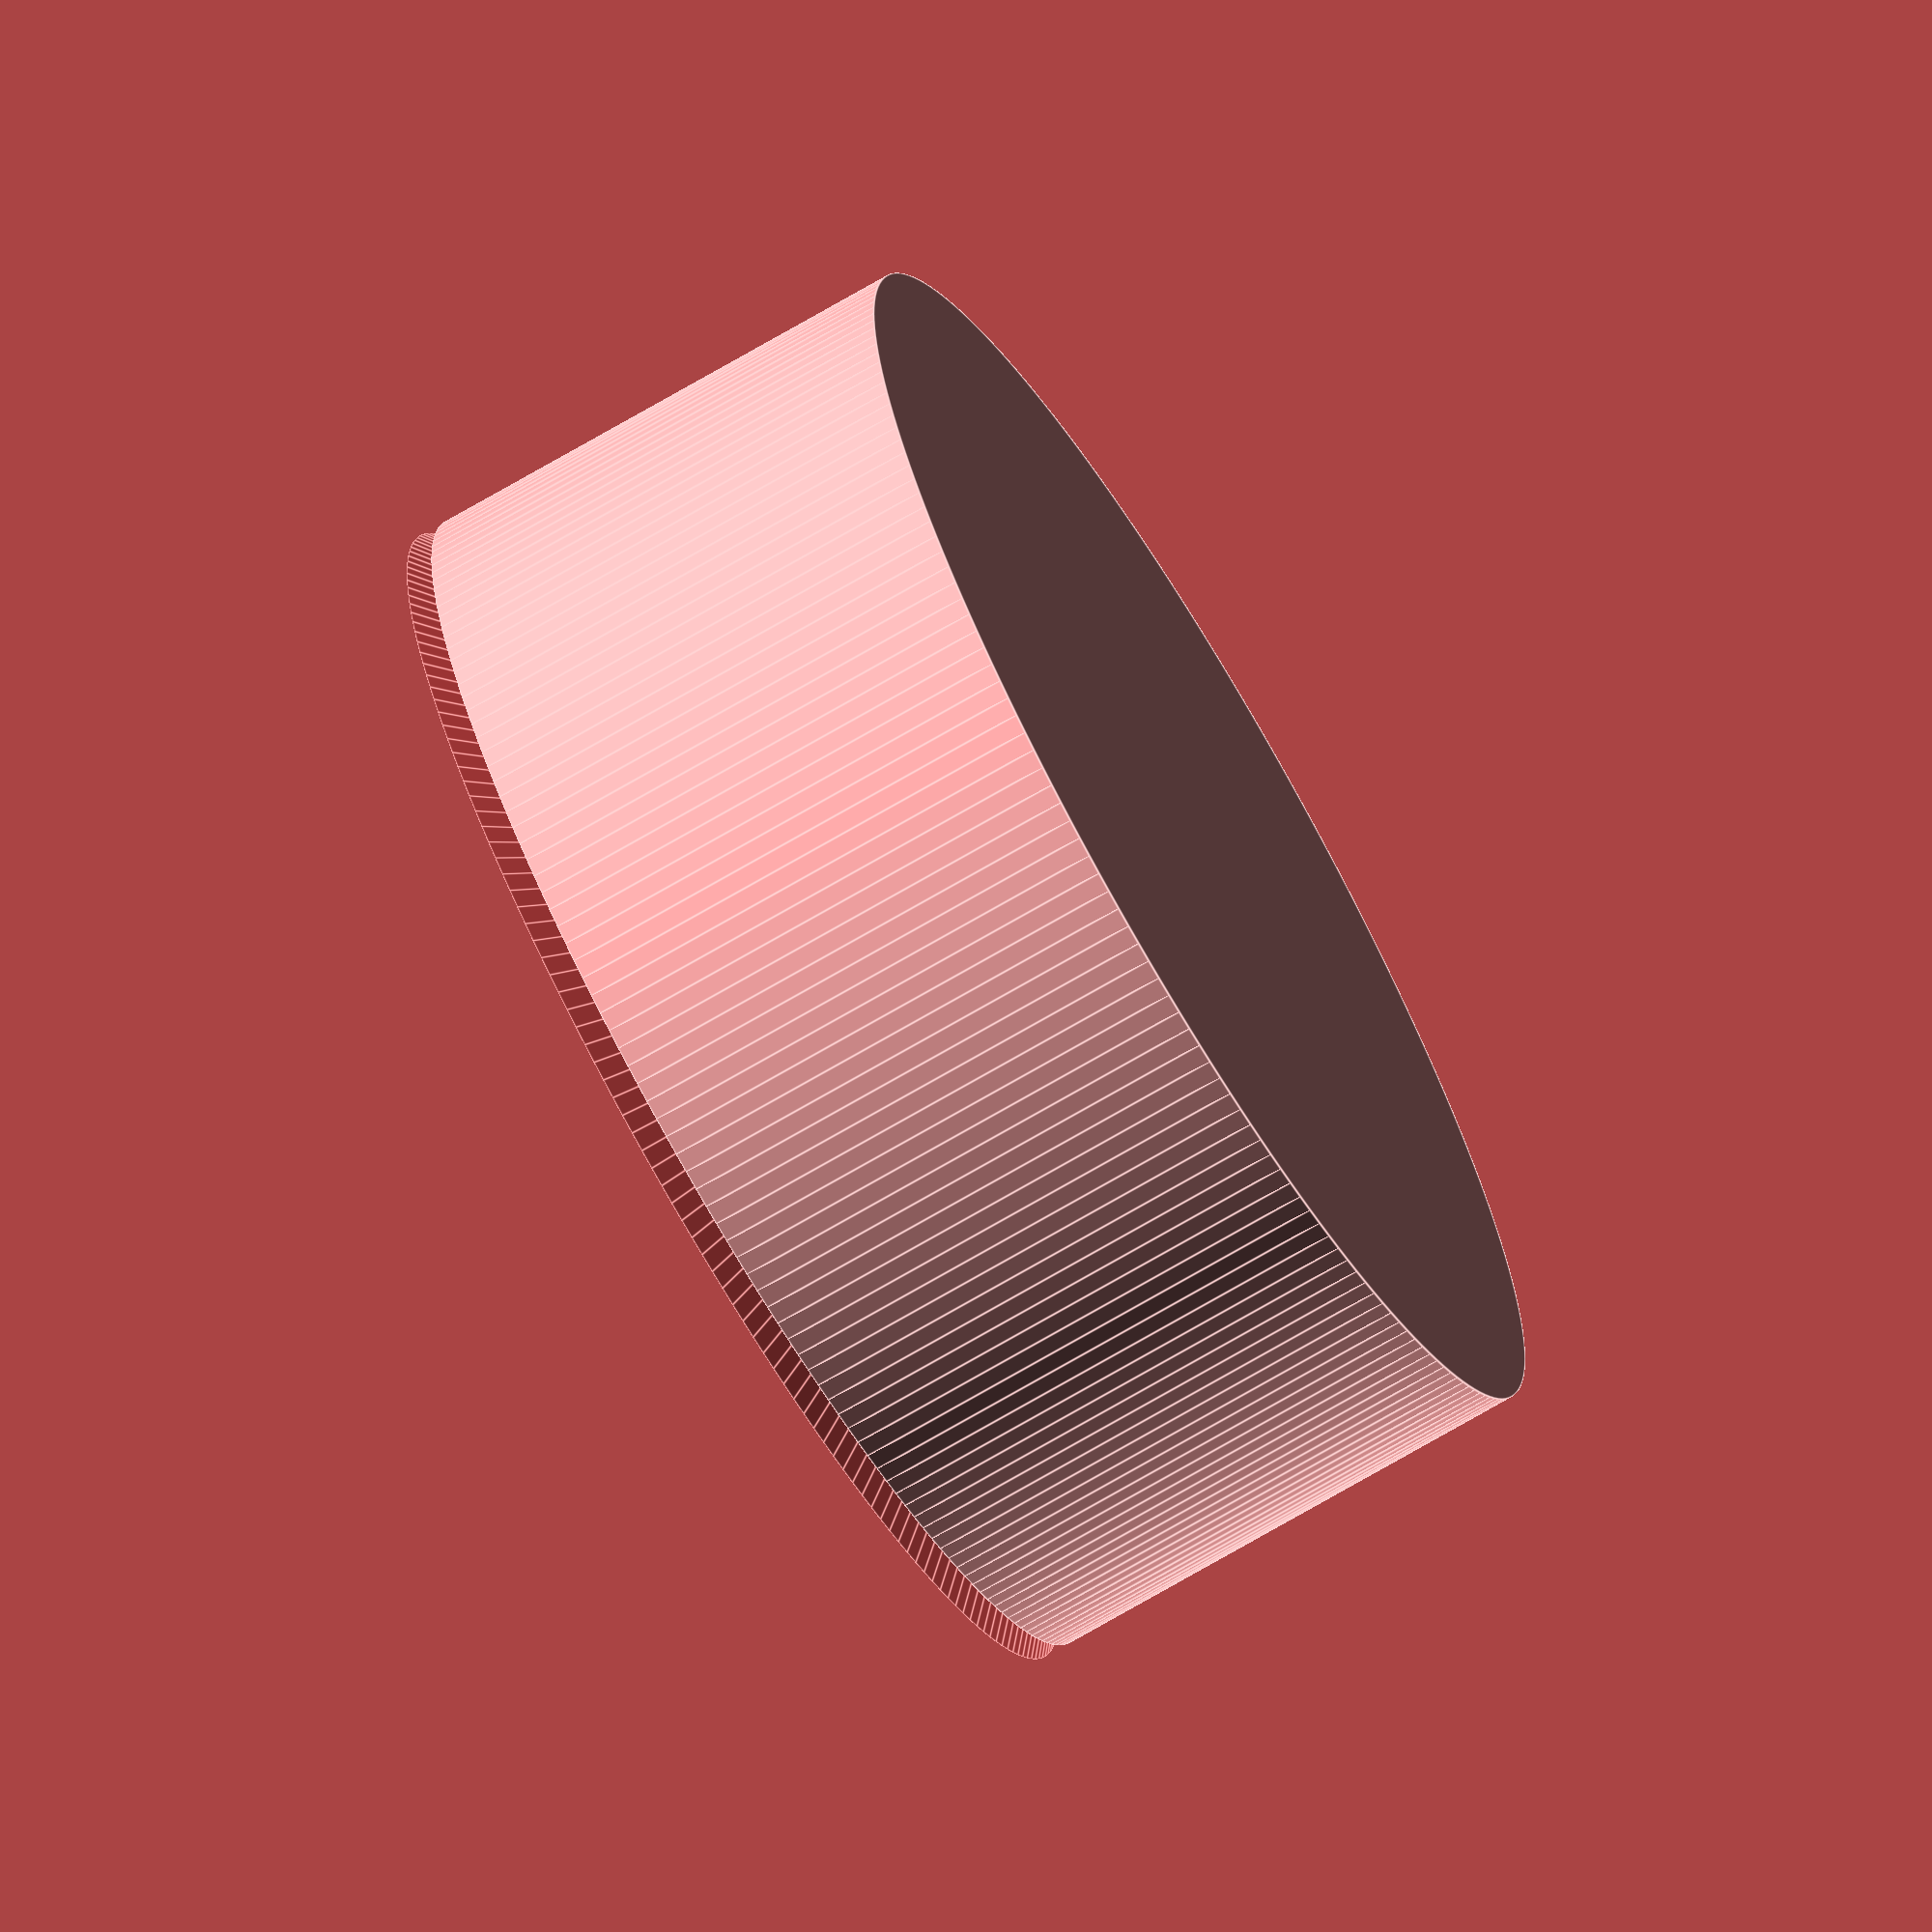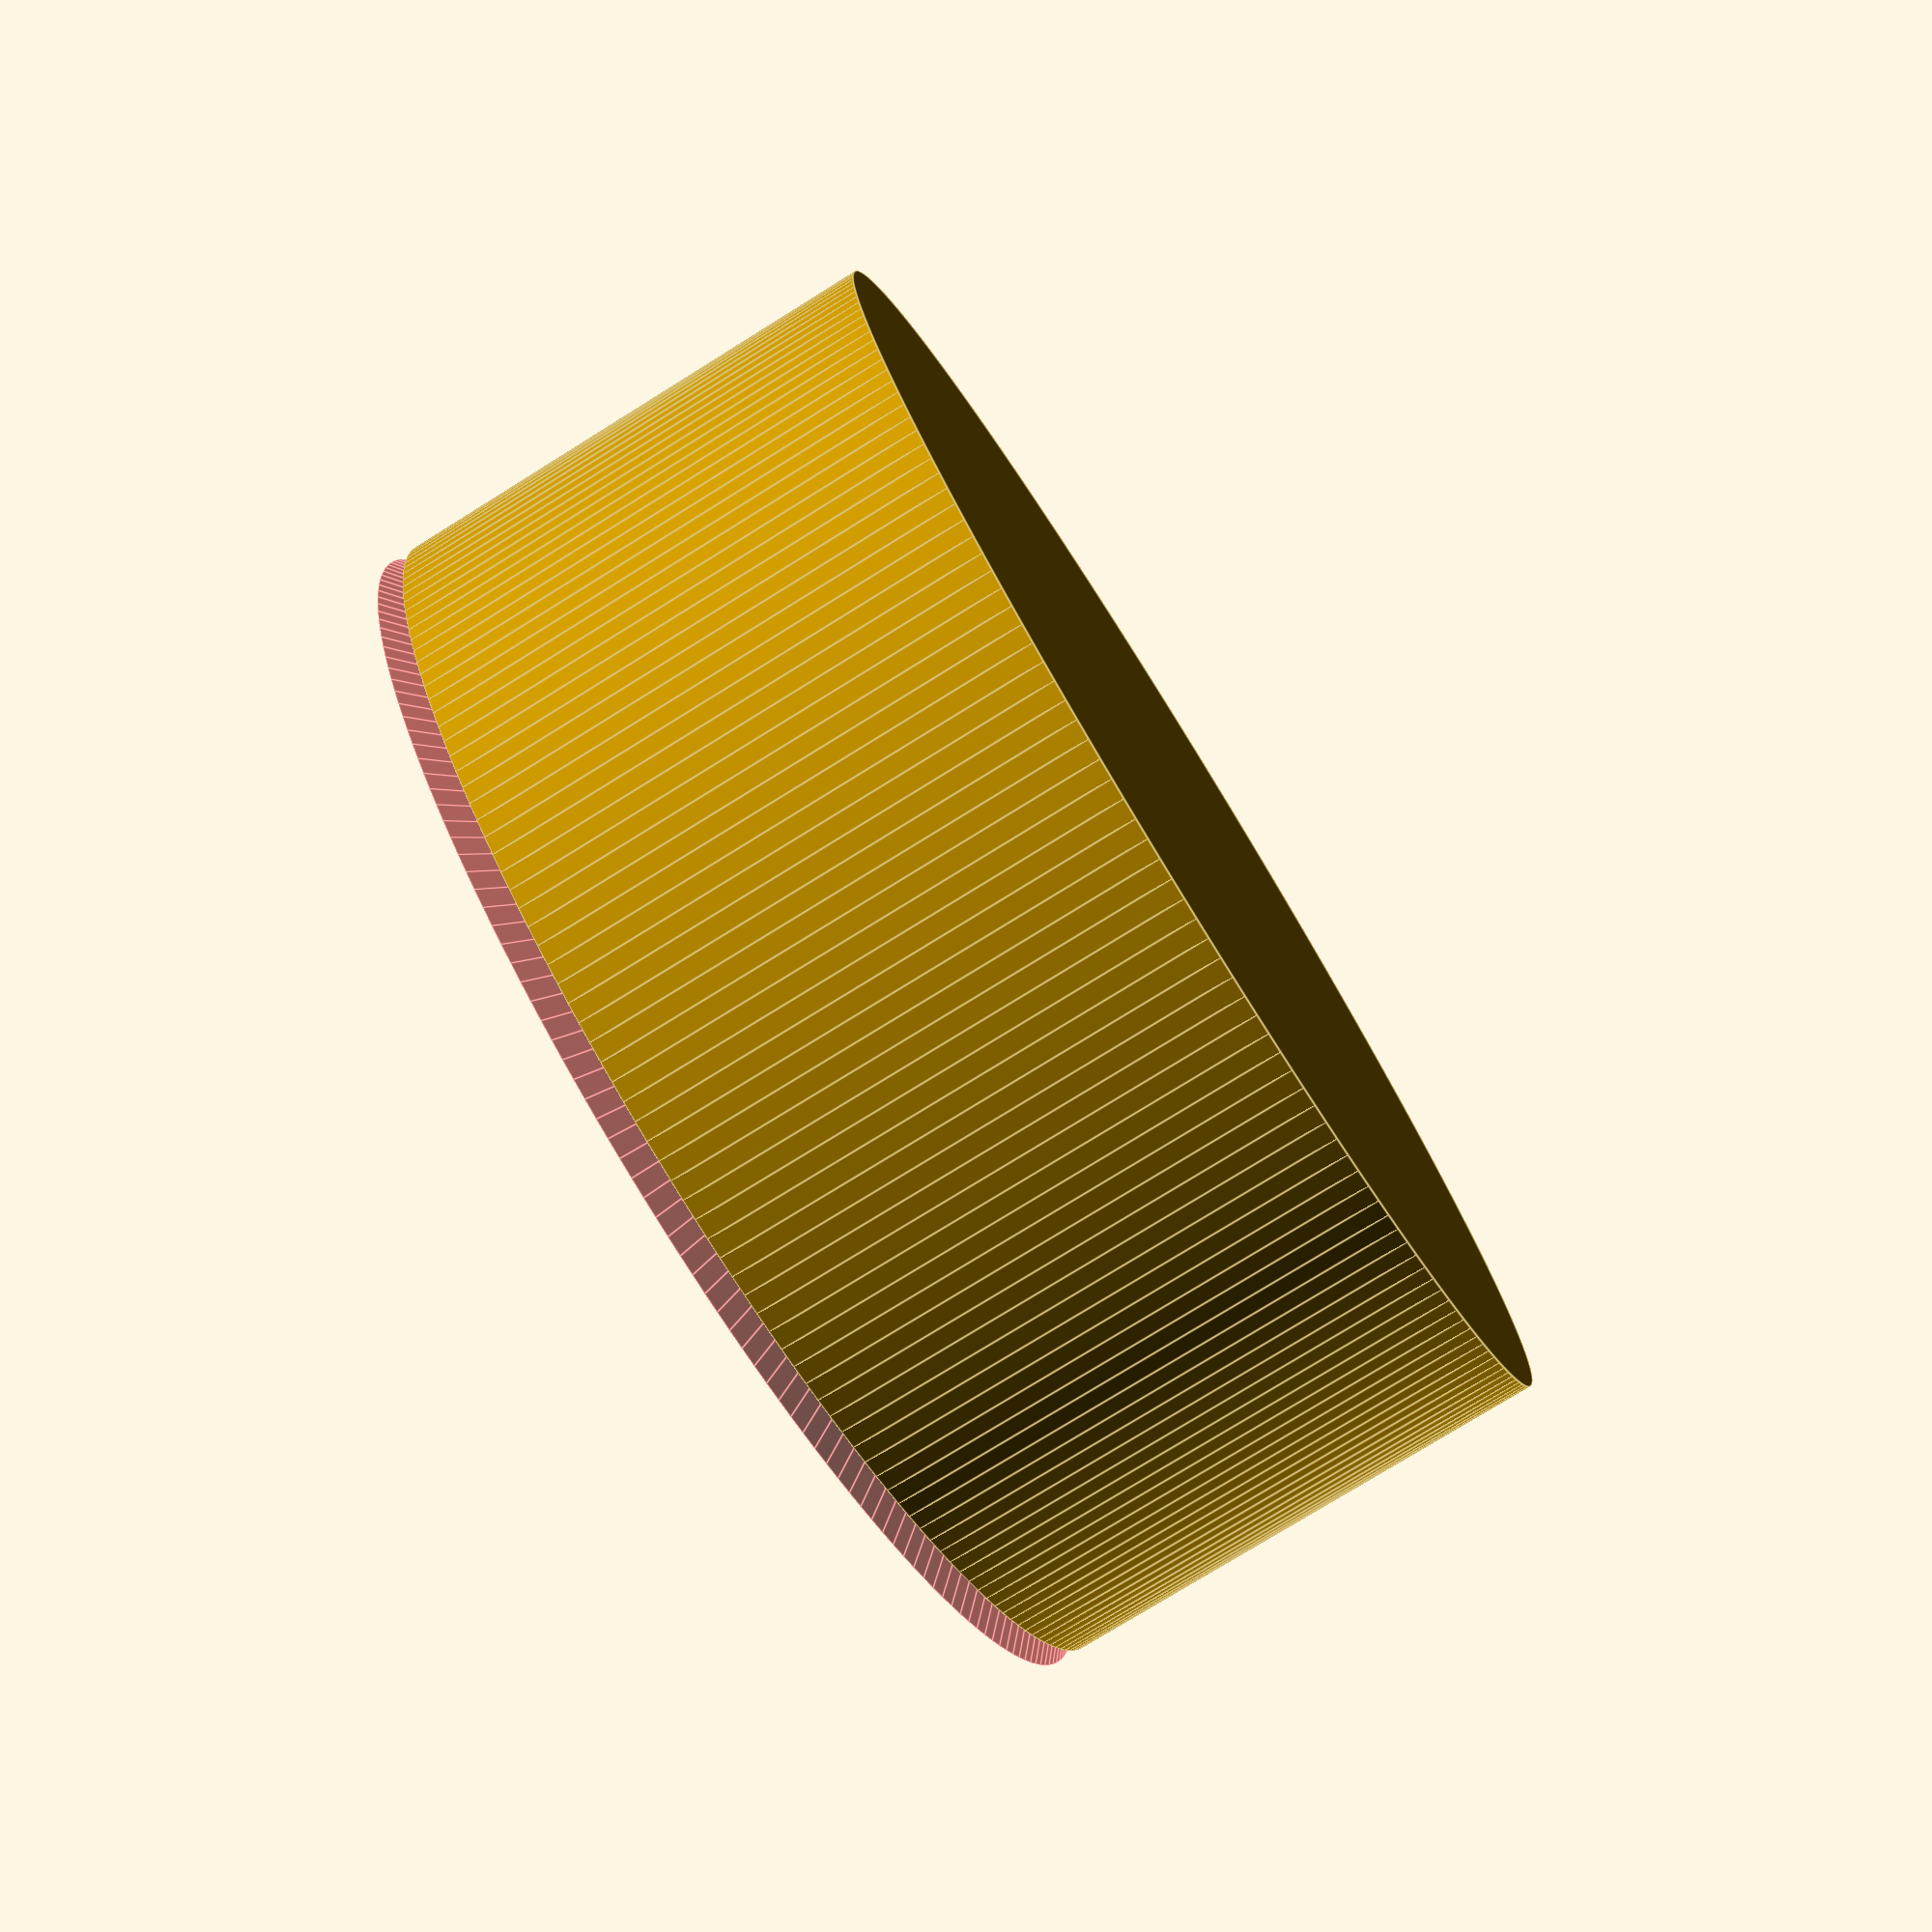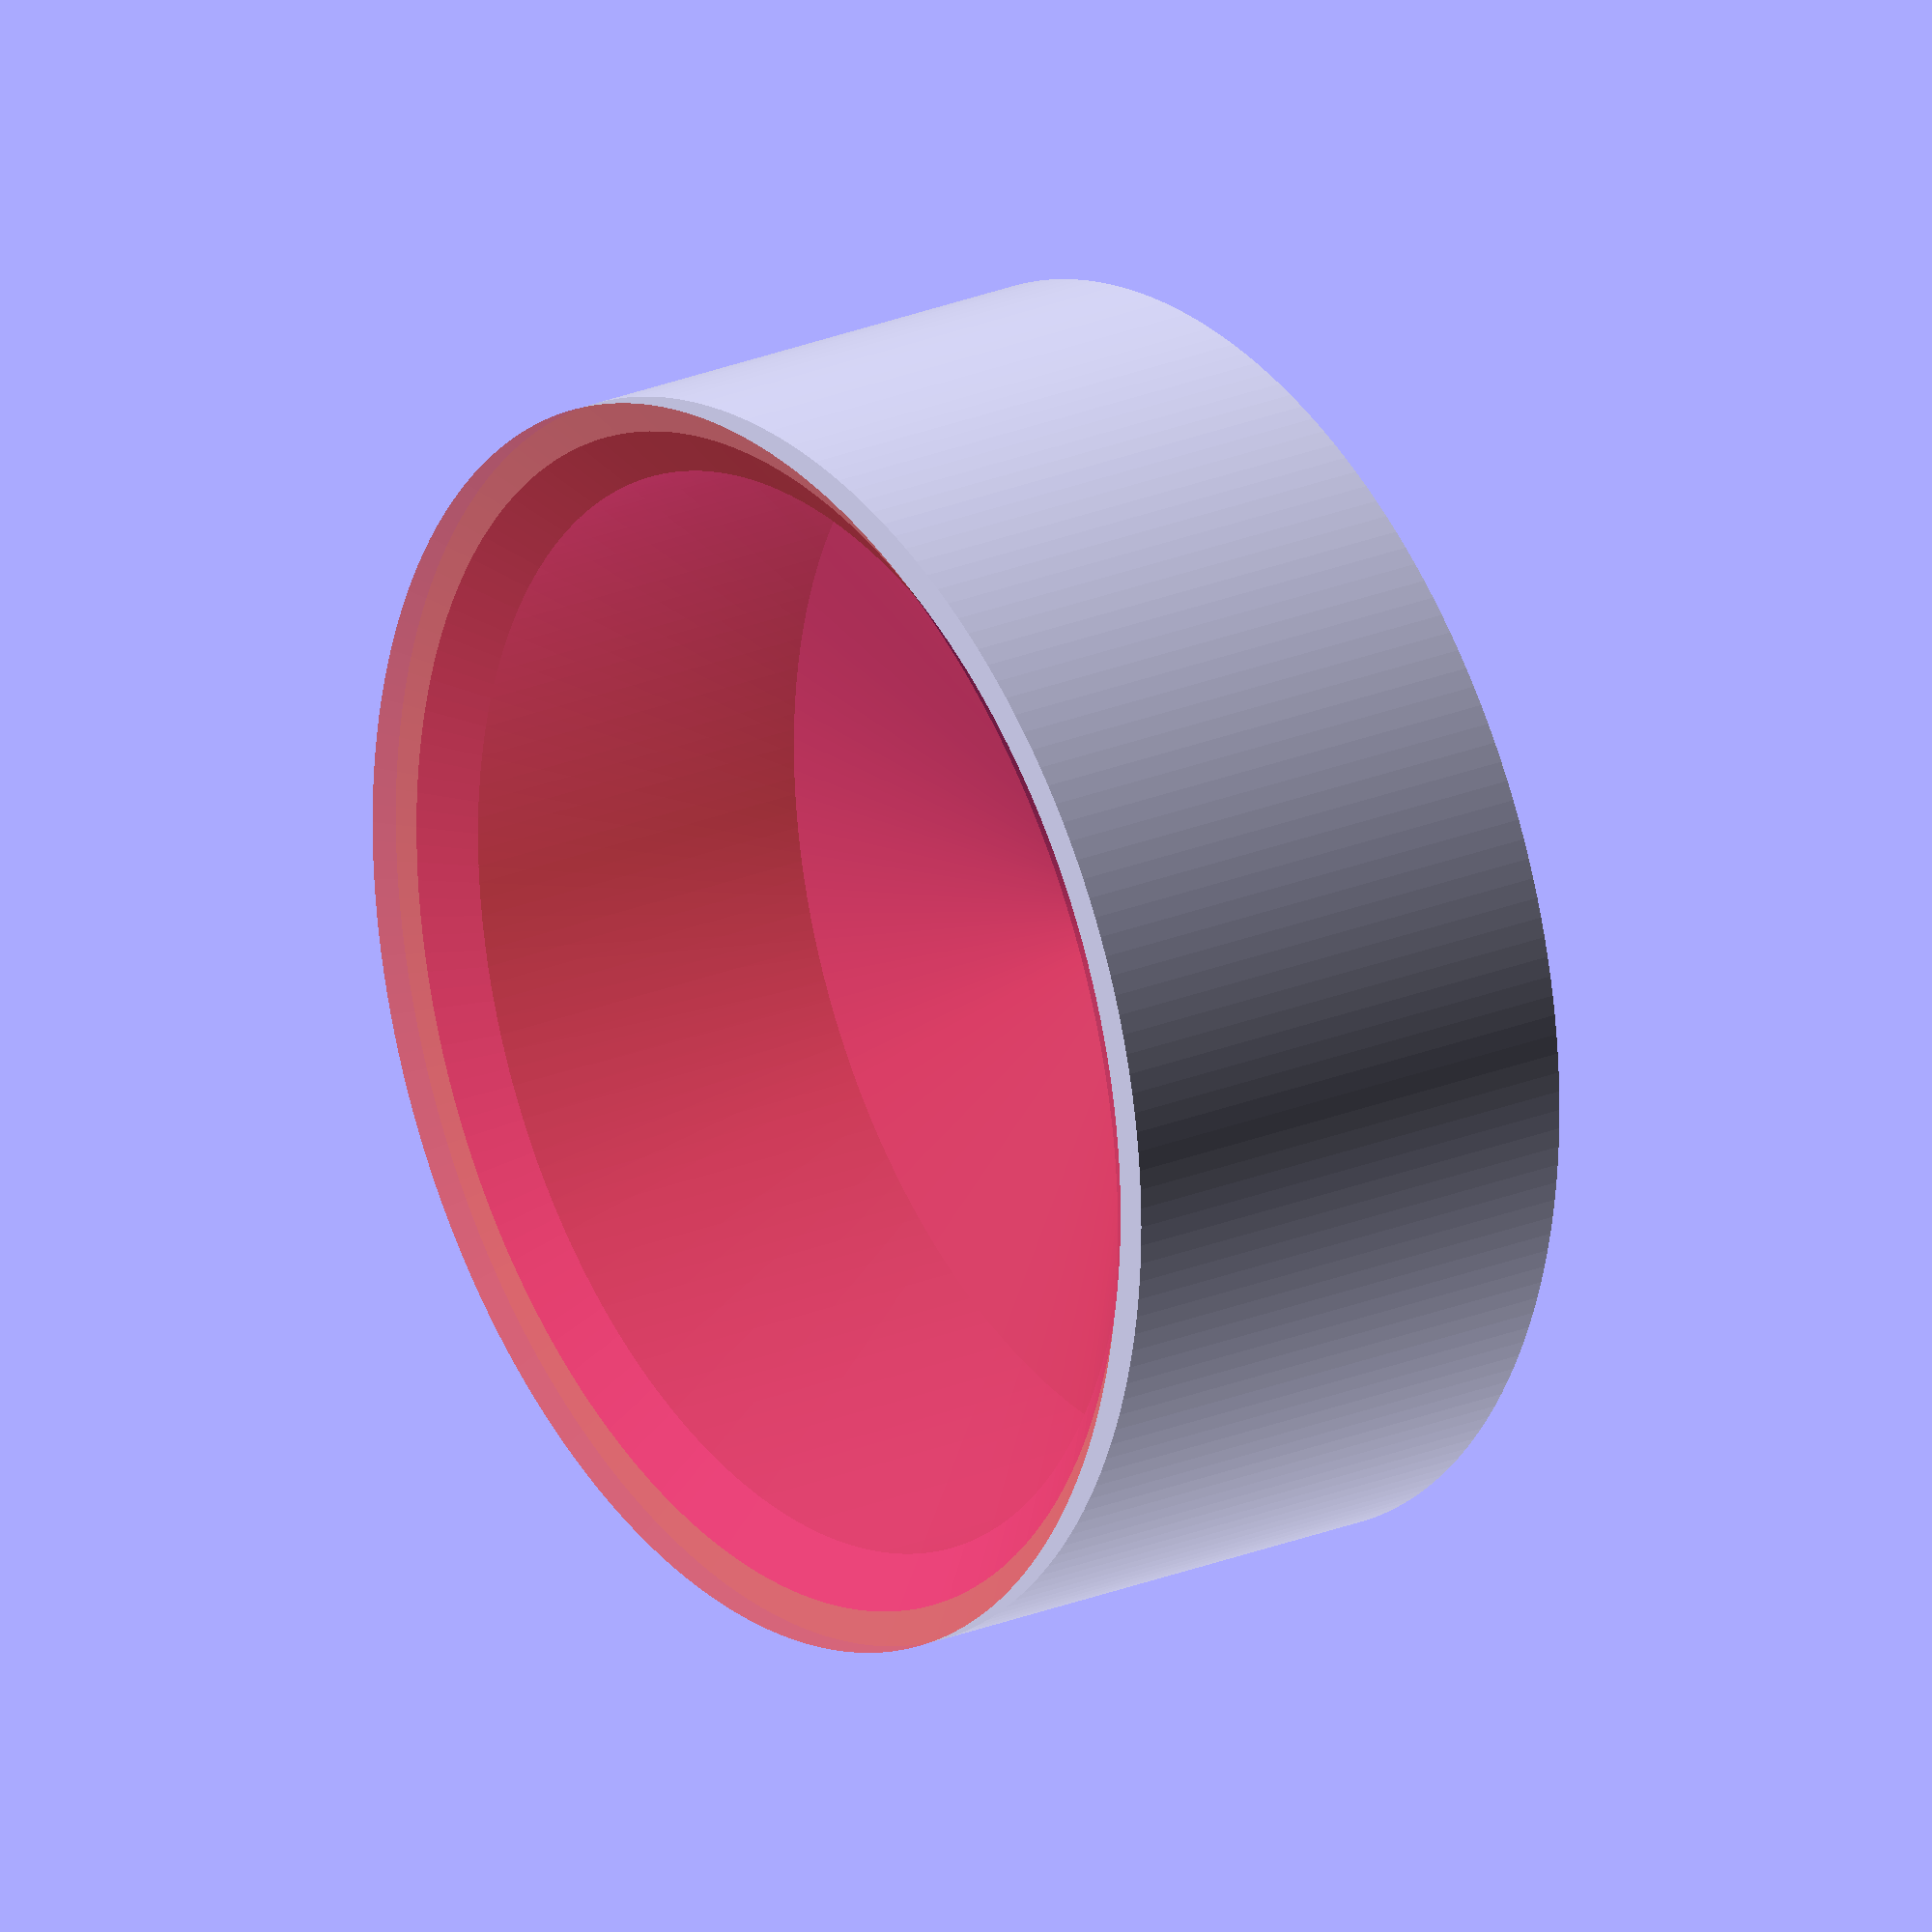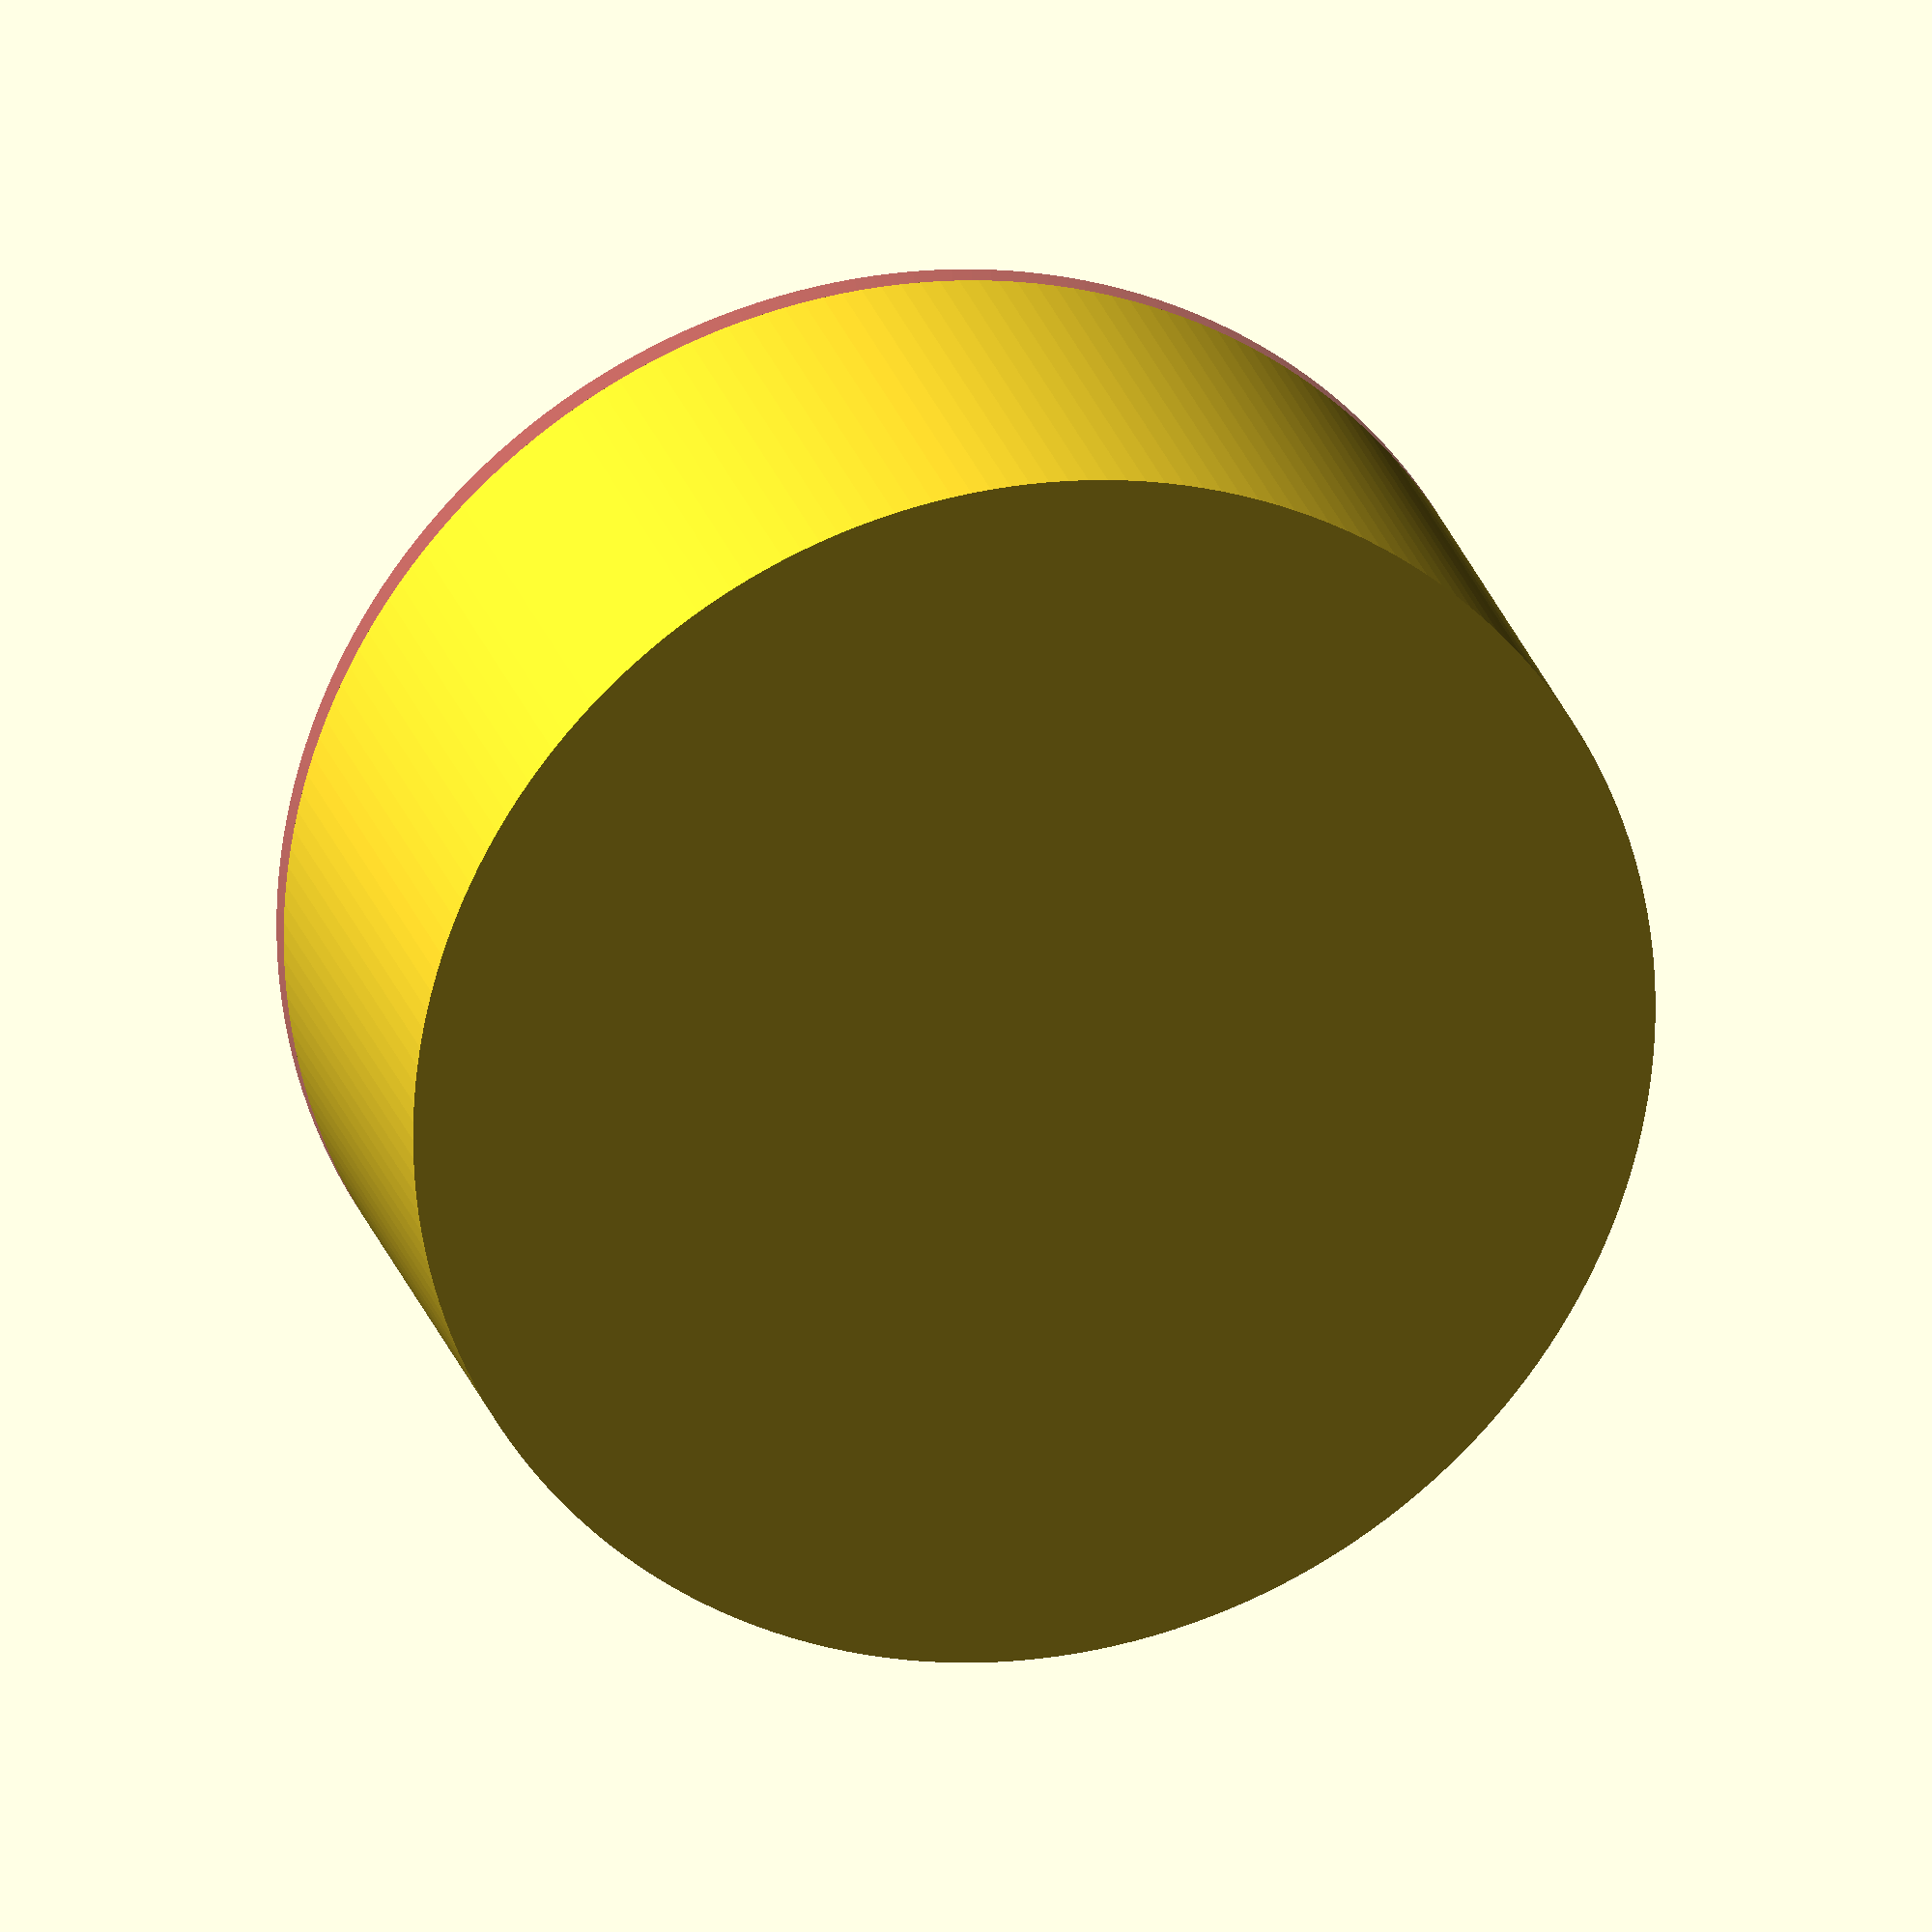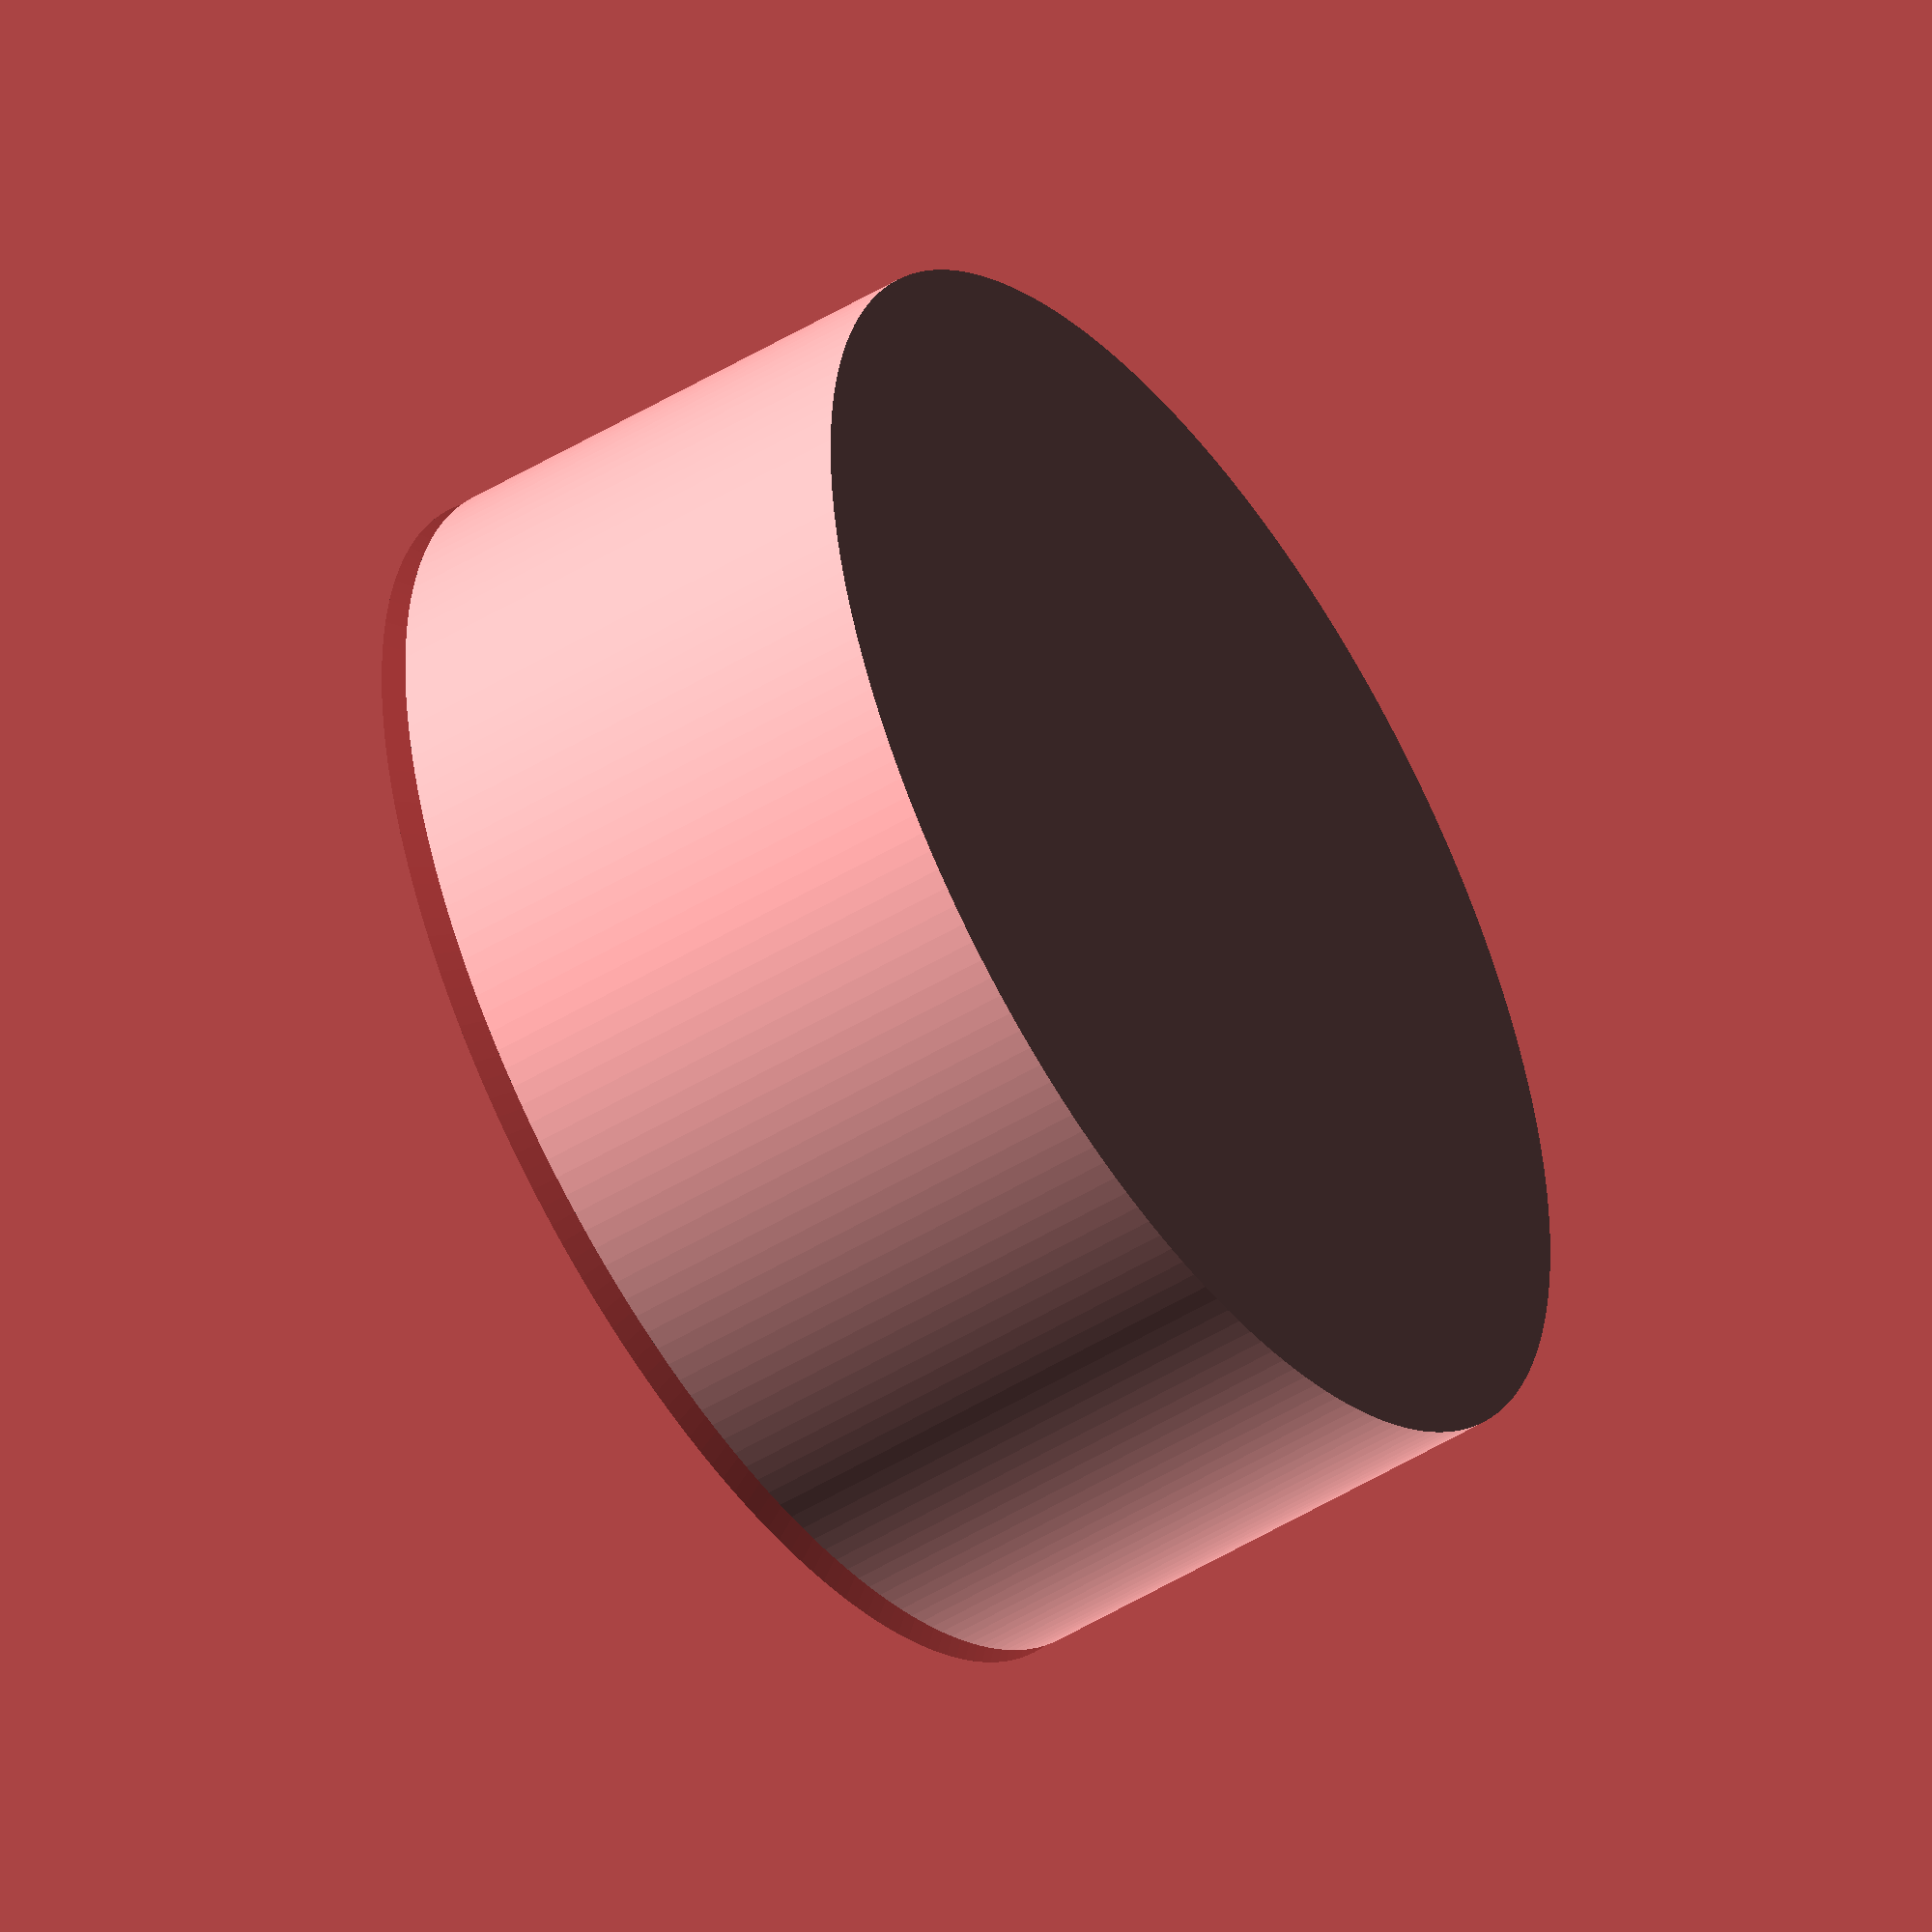
<openscad>
// OpenSCAD code to create a cover for a cylinder

// Parameters
inner_diameter = 52; // Inner diameter in mm
height = 24;         // Height in mm
wall_thickness = 4;  // Wall thickness in mm
$fn = 200;

// Create the outer cylinder
outer_diameter = inner_diameter + 2 * wall_thickness;

difference() {
    cylinder(h = height, d = outer_diameter, center = false);
    
    // Subtract the inner cylinder to create the hollow section
    translate([0, 0, wall_thickness]) { // To keep one end closed
        cylinder(h = height, d = inner_diameter, center = false);
    }
    
    translate([0, 0, (wall_thickness*1/3)]) {
        //difference() {
            #cylinder(h = height, d1 = 0, d2 = outer_diameter, center = false);
            *translate([0, 0, wall_thickness]) { // To keep one end closed
                cylinder(h = height, d = inner_diameter, center = false);
            }
        // }
    }
}

// Draw a cone with base diameter equal to the outer diameter of the cylinder

</openscad>
<views>
elev=251.0 azim=57.6 roll=59.5 proj=o view=edges
elev=76.7 azim=309.7 roll=121.9 proj=p view=edges
elev=336.8 azim=99.0 roll=54.5 proj=o view=solid
elev=156.3 azim=304.6 roll=14.6 proj=o view=wireframe
elev=229.2 azim=358.8 roll=55.9 proj=o view=solid
</views>
